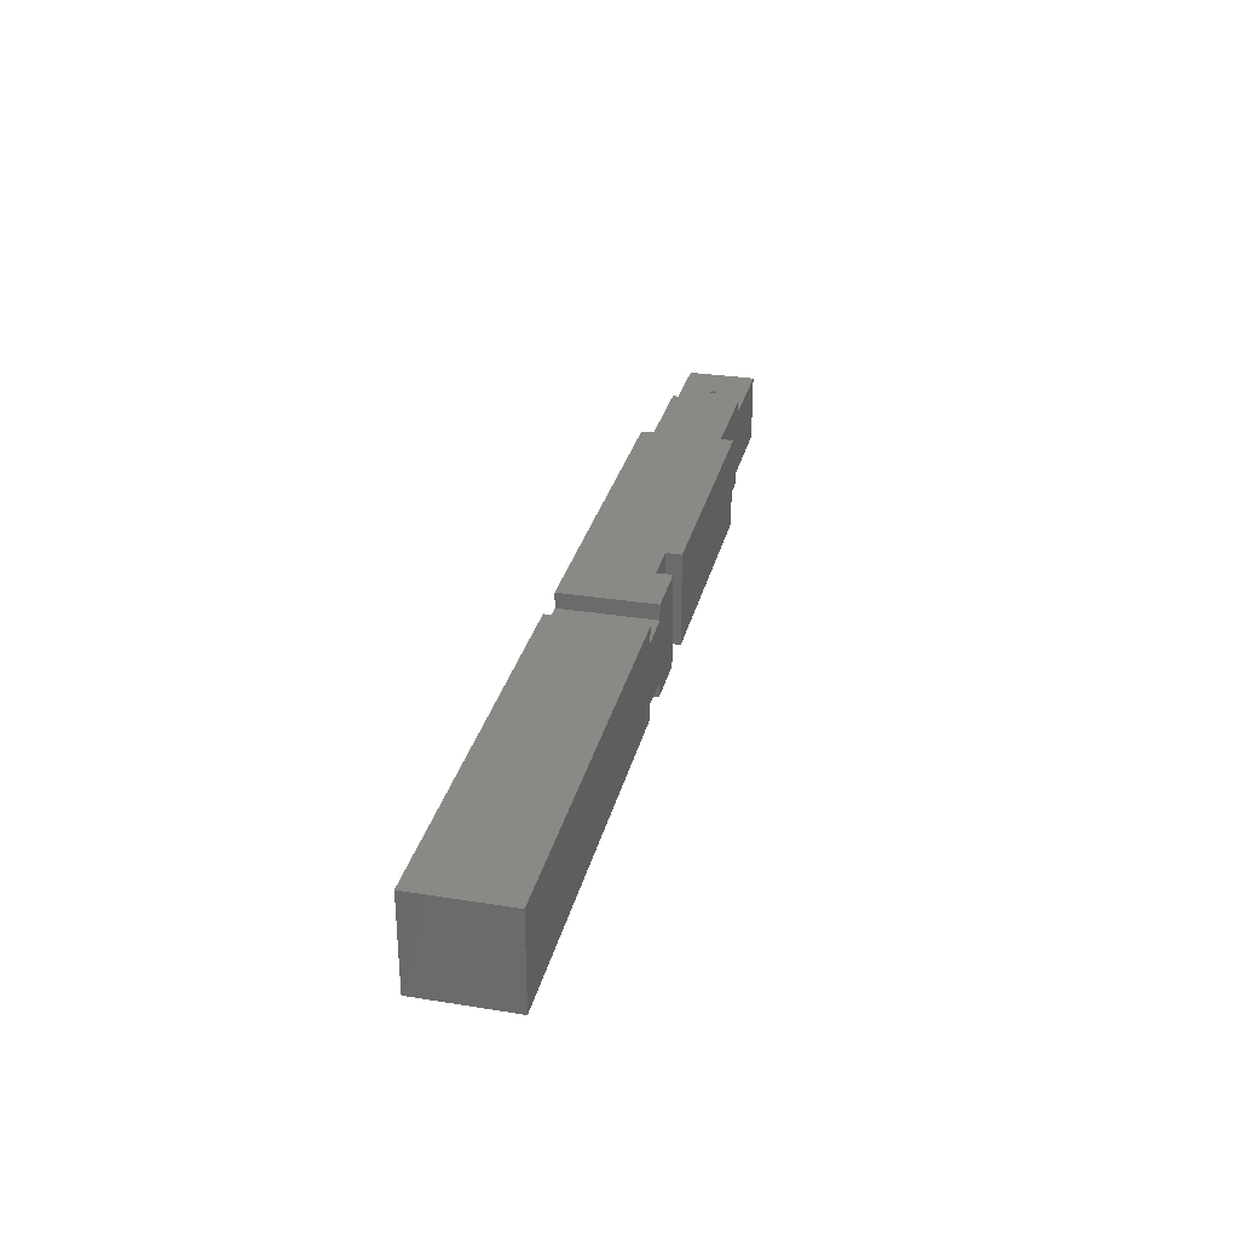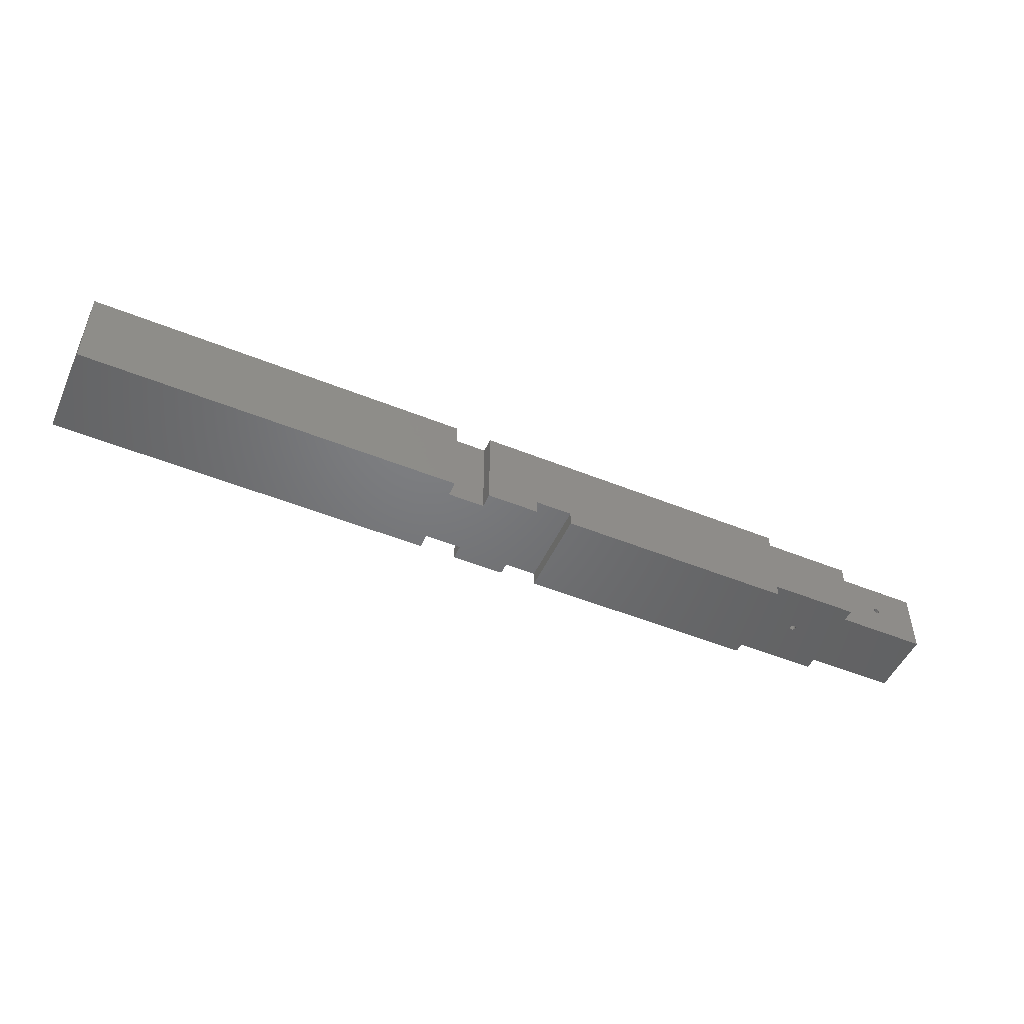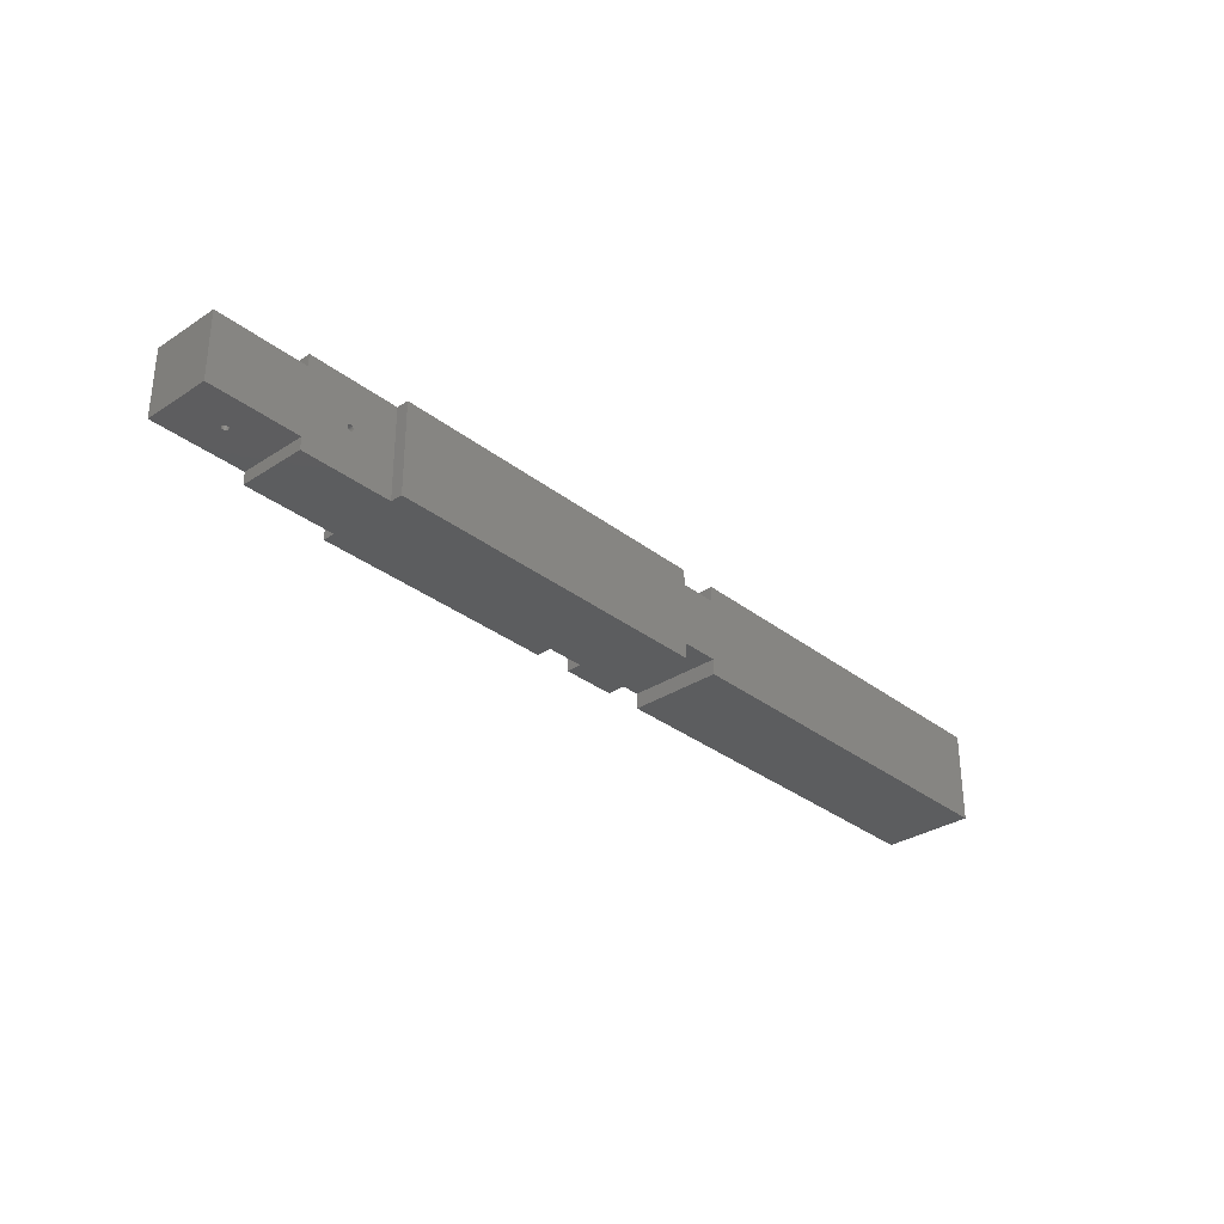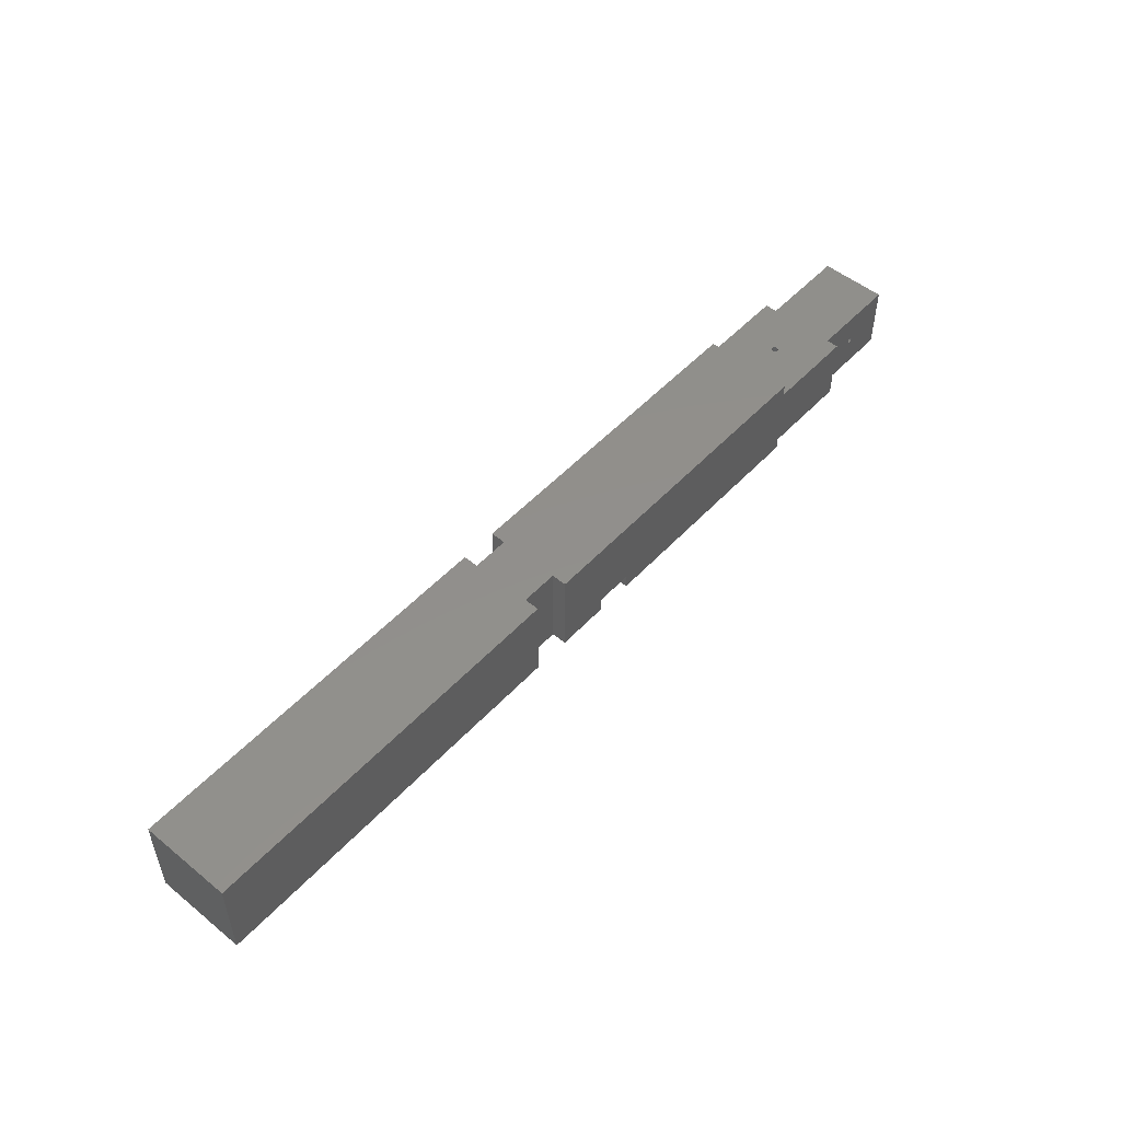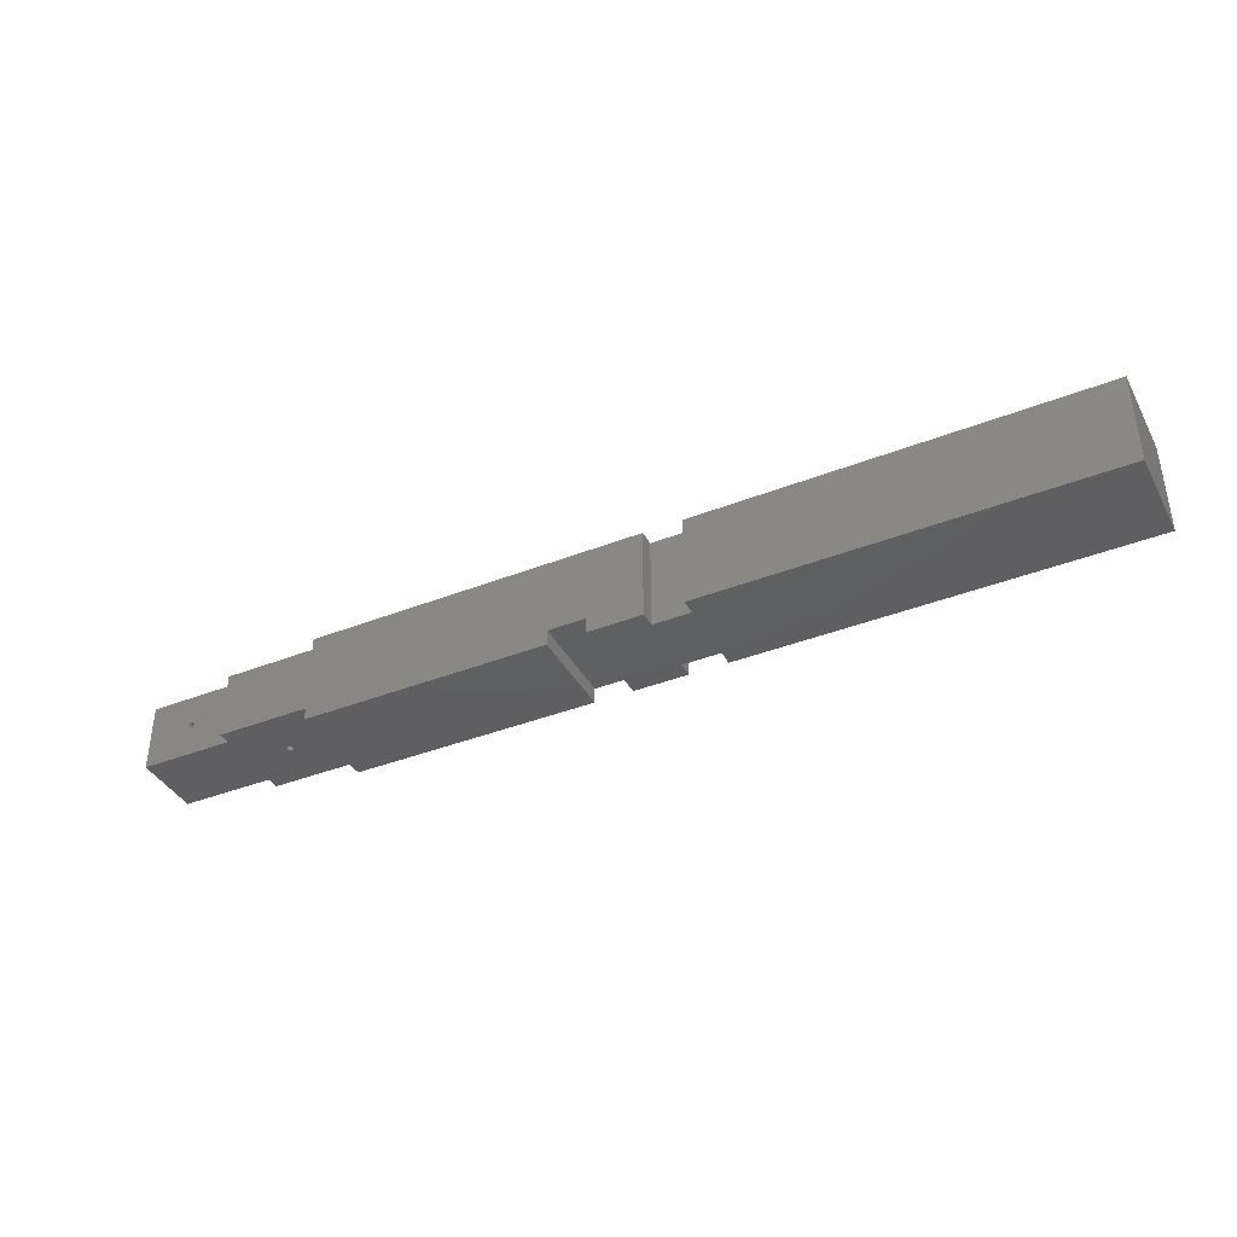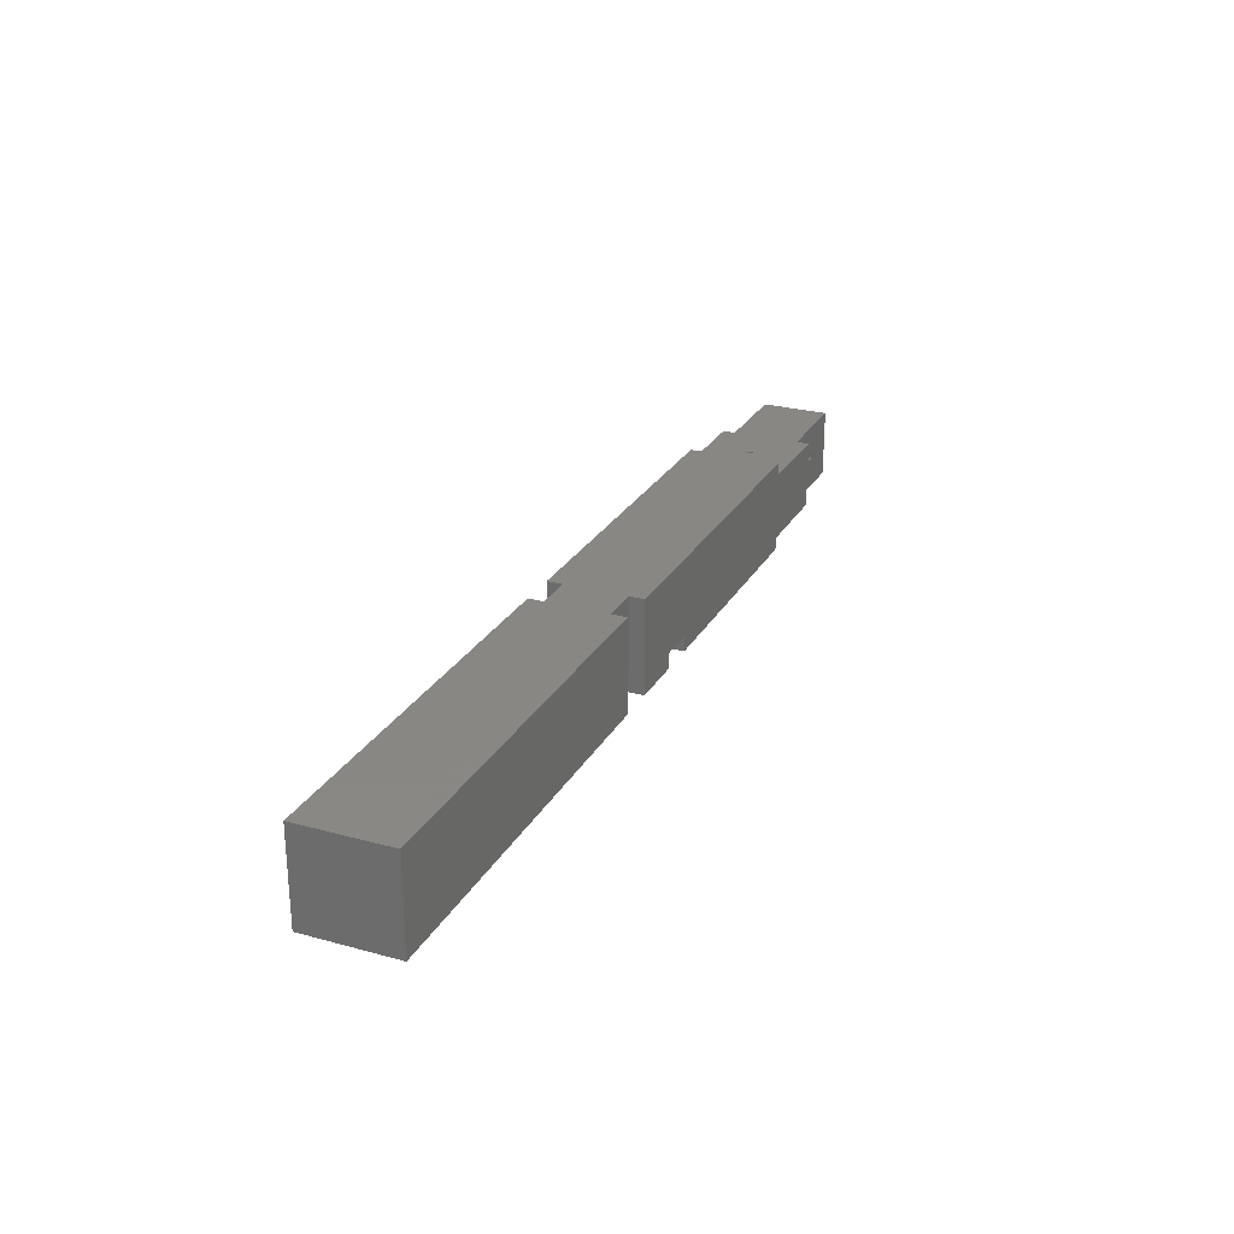
<metadata>
{"format":"stl","ext":"stl","renderer":"f3d","projection":"perspective","resolution":1024,"background":"white","views":[{"elev":29.7,"azim":-76.8,"up":"+Z"},{"elev":-50.0,"azim":-24.0,"up":"+Y"},{"elev":-31.9,"azim":132.6,"up":"+Z"},{"elev":51.5,"azim":-48.7,"up":"+Y"},{"elev":-39.2,"azim":-153.9,"up":"+Y"},{"elev":25.9,"azim":-66.6,"up":"+Y"}]}
</metadata>
<code>
# stl→obj: 176 verts, 356 faces
v 1576 0 0
v 1400 0 0
v 1576 50 0
v 1700 0 0
v 2500 40 0
v 2500 0 0
v 1700 50 0
v 2500 260 0
v 2500 300 0
v 1400 300 0
v 2800 260 0
v 2800 40 0
v 0 0 0
v 1276 300 0
v 1276 0 0
v 0 300 0
v 1700 50 300
v 2500 260 300
v 2500 300 300
v 2500 40 300
v 1700 0 300
v 1400 300 300
v 1576 50 300
v 1400 0 300
v 1576 0 300
v 2800 40 300
v 2800 260 300
v 2500 0 300
v 0 300 300
v 1276 0 300
v 1276 300 300
v 0 0 300
v 1276 0 250
v 1276 0 50
v 1400 0 250
v 1400 0 50
v 2650 40 160
v 2652 40 159.8
v 2800 40 260
v 2648 40 159.8
v 2646 40 159.2
v 2644 40 158.3
v 2643 40 157.1
v 2642 40 155.6
v 2641 40 153.8
v 2640 40 152
v 2640 40 150
v 2640 40 148
v 2641 40 146.2
v 2642 40 144.4
v 2650 40 140
v 2648 40 140.2
v 2646 40 140.8
v 2644 40 141.7
v 2643 40 142.9
v 2800 40 40
v 2654 40 159.2
v 2656 40 158.3
v 2657 40 157.1
v 2658 40 155.6
v 2659 40 153.8
v 2660 40 152
v 2660 40 150
v 2660 40 148
v 2659 40 146.2
v 2658 40 144.4
v 2657 40 142.9
v 2656 40 141.7
v 2654 40 140.8
v 2652 40 140.2
v 3100 40 260
v 3100 40 40
v 3100 260 40
v 3100 260 260
v 2800 260 40
v 2800 260 260
v 2652 260 159.8
v 2650 260 160
v 2654 260 159.2
v 2656 260 158.3
v 2657 260 157.1
v 2658 260 155.6
v 2659 260 153.8
v 2660 260 150
v 2660 260 152
v 2660 260 148
v 2659 260 146.2
v 2658 260 144.4
v 2657 260 142.9
v 2656 260 141.7
v 2654 260 140.8
v 2652 260 140.2
v 2648 260 159.8
v 2646 260 159.2
v 2644 260 158.3
v 2643 260 157.1
v 2642 260 155.6
v 2641 260 153.8
v 2640 260 152
v 2640 260 150
v 2640 260 148
v 2641 260 146.2
v 2642 260 144.4
v 2643 260 142.9
v 2650 260 140
v 2648 260 140.2
v 2646 260 140.8
v 2644 260 141.7
v 1400 300 250
v 1400 300 50
v 1276 300 250
v 1276 300 50
v 2948 140.2 40
v 2946 140.8 260
v 2948 140.2 260
v 2946 140.8 40
v 2944 141.7 260
v 2944 141.7 40
v 2943 142.9 260
v 2943 142.9 40
v 2942 144.4 40
v 2942 144.4 260
v 2941 146.2 40
v 2941 146.2 260
v 2940 148 40
v 2940 148 260
v 2940 150 40
v 2940 150 260
v 2940 152 40
v 2940 152 260
v 2941 153.8 40
v 2941 153.8 260
v 2942 155.6 40
v 2942 155.6 260
v 2943 157.1 40
v 2943 157.1 260
v 2944 158.3 260
v 2944 158.3 40
v 2946 159.2 260
v 2946 159.2 40
v 2948 159.8 260
v 2948 159.8 40
v 2950 160 260
v 2950 160 40
v 2952 159.8 260
v 2952 159.8 40
v 2954 159.2 260
v 2954 159.2 40
v 2956 158.3 260
v 2956 158.3 40
v 2957 157.1 260
v 2957 157.1 40
v 2958 155.6 40
v 2958 155.6 260
v 2959 153.8 40
v 2959 153.8 260
v 2960 152 40
v 2960 152 260
v 2960 150 40
v 2960 150 260
v 2960 148 40
v 2960 148 260
v 2959 146.2 40
v 2959 146.2 260
v 2958 144.4 40
v 2958 144.4 260
v 2957 142.9 40
v 2957 142.9 260
v 2956 141.7 260
v 2956 141.7 40
v 2954 140.8 260
v 2954 140.8 40
v 2952 140.2 260
v 2952 140.2 40
v 2950 140 260
v 2950 140 40
f 1 2 3
f 4 5 6
f 5 7 8
f 5 4 7
f 8 7 9
f 10 7 3
f 7 10 9
f 10 3 2
f 5 11 12
f 11 5 8
f 13 14 15
f 14 13 16
f 17 18 19
f 18 17 20
f 21 20 17
f 22 17 19
f 17 22 23
f 24 23 22
f 23 24 25
f 18 26 27
f 26 18 20
f 20 21 28
f 29 30 31
f 30 29 32
f 3 17 23
f 17 3 7
f 4 17 7
f 17 4 21
f 4 28 21
f 28 4 6
f 32 33 30
f 33 34 35
f 32 34 33
f 13 34 32
f 34 13 15
f 35 25 24
f 36 35 34
f 35 36 25
f 1 36 2
f 36 1 25
f 28 5 20
f 5 28 6
f 37 26 20
f 26 38 39
f 38 26 37
f 20 40 37
f 20 41 40
f 20 42 41
f 20 43 42
f 20 44 43
f 20 45 44
f 20 46 45
f 20 47 46
f 5 47 20
f 47 5 48
f 48 5 49
f 49 5 50
f 5 51 52
f 5 52 53
f 5 53 54
f 50 5 55
f 5 54 55
f 51 5 12
f 51 12 56
f 57 39 38
f 58 39 57
f 59 39 58
f 60 39 59
f 61 39 60
f 62 39 61
f 63 39 62
f 39 63 56
f 56 63 64
f 56 64 65
f 56 65 66
f 56 66 67
f 56 67 68
f 56 68 69
f 56 69 70
f 56 70 51
f 39 56 71
f 71 56 72
f 71 73 74
f 73 71 72
f 75 76 74
f 76 77 78
f 76 79 77
f 76 80 79
f 76 81 80
f 76 82 81
f 76 83 82
f 84 76 75
f 76 85 83
f 76 84 85
f 84 75 86
f 86 75 87
f 87 75 88
f 88 75 89
f 89 75 90
f 90 75 91
f 91 75 92
f 75 74 73
f 78 27 76
f 27 78 18
f 93 18 78
f 94 18 93
f 95 18 94
f 96 18 95
f 97 18 96
f 98 18 97
f 99 18 98
f 100 18 99
f 8 100 101
f 8 101 102
f 8 102 103
f 8 103 104
f 11 92 75
f 92 11 105
f 8 105 11
f 105 8 106
f 106 8 107
f 107 8 108
f 100 8 18
f 108 8 104
f 18 9 19
f 9 18 8
f 19 109 22
f 109 110 111
f 19 110 109
f 9 110 19
f 110 9 10
f 111 29 31
f 112 111 110
f 111 112 29
f 16 112 14
f 112 16 29
f 13 29 16
f 29 13 32
f 25 3 23
f 3 25 1
f 113 114 115
f 114 113 116
f 116 117 114
f 117 116 118
f 118 119 117
f 119 118 120
f 119 121 122
f 121 119 120
f 122 123 124
f 123 122 121
f 124 125 126
f 125 124 123
f 126 127 128
f 127 126 125
f 128 129 130
f 129 128 127
f 130 131 132
f 131 130 129
f 132 133 134
f 133 132 131
f 134 135 136
f 135 134 133
f 135 137 136
f 137 135 138
f 138 139 137
f 139 138 140
f 140 141 139
f 141 140 142
f 142 143 141
f 143 142 144
f 144 145 143
f 145 144 146
f 146 147 145
f 147 146 148
f 148 149 147
f 149 148 150
f 150 151 149
f 151 150 152
f 153 151 152
f 151 153 154
f 155 154 153
f 154 155 156
f 157 156 155
f 156 157 158
f 159 158 157
f 158 159 160
f 161 160 159
f 160 161 162
f 163 162 161
f 162 163 164
f 165 164 163
f 164 165 166
f 167 166 165
f 166 167 168
f 167 169 168
f 169 167 170
f 170 171 169
f 171 170 172
f 172 173 171
f 173 172 174
f 174 175 173
f 175 174 176
f 176 115 175
f 115 176 113
f 34 110 36
f 110 34 112
f 2 110 10
f 110 2 36
f 56 11 75
f 11 56 12
f 72 159 73
f 72 161 159
f 72 163 161
f 72 165 163
f 72 167 165
f 72 170 167
f 72 172 170
f 72 174 172
f 72 176 174
f 56 176 72
f 176 56 113
f 113 56 116
f 125 56 127
f 123 56 125
f 121 56 123
f 120 56 121
f 118 56 120
f 116 56 118
f 157 73 159
f 155 73 157
f 153 73 155
f 152 73 153
f 150 73 152
f 148 73 150
f 146 73 148
f 144 73 146
f 75 144 142
f 75 142 140
f 75 140 138
f 75 127 56
f 127 75 129
f 129 75 131
f 131 75 133
f 133 75 135
f 144 75 73
f 135 75 138
f 74 160 71
f 74 158 160
f 74 156 158
f 74 154 156
f 74 151 154
f 74 149 151
f 74 147 149
f 74 145 147
f 74 143 145
f 76 143 74
f 143 76 141
f 141 76 139
f 130 76 128
f 132 76 130
f 134 76 132
f 136 76 134
f 137 76 136
f 139 76 137
f 162 71 160
f 164 71 162
f 166 71 164
f 168 71 166
f 169 71 168
f 171 71 169
f 173 71 171
f 175 71 173
f 39 175 115
f 39 115 114
f 39 114 117
f 39 128 76
f 128 39 126
f 126 39 124
f 124 39 122
f 122 39 119
f 175 39 71
f 119 39 117
f 26 76 27
f 76 26 39
f 35 22 109
f 22 35 24
f 111 35 109
f 35 111 33
f 30 111 31
f 111 30 33
f 34 14 112
f 14 34 15
f 107 52 106
f 52 107 53
f 108 53 107
f 53 108 54
f 104 54 108
f 54 104 55
f 50 104 103
f 104 50 55
f 49 103 102
f 103 49 50
f 48 102 101
f 102 48 49
f 47 101 100
f 101 47 48
f 46 100 99
f 100 46 47
f 45 99 98
f 99 45 46
f 44 98 97
f 98 44 45
f 43 97 96
f 97 43 44
f 43 95 42
f 95 43 96
f 42 94 41
f 94 42 95
f 41 93 40
f 93 41 94
f 40 78 37
f 78 40 93
f 37 77 38
f 77 37 78
f 38 79 57
f 79 38 77
f 57 80 58
f 80 57 79
f 58 81 59
f 81 58 80
f 60 81 82
f 81 60 59
f 61 82 83
f 82 61 60
f 62 83 85
f 83 62 61
f 63 85 84
f 85 63 62
f 64 84 86
f 84 64 63
f 65 86 87
f 86 65 64
f 66 87 88
f 87 66 65
f 67 88 89
f 88 67 66
f 90 67 89
f 67 90 68
f 91 68 90
f 68 91 69
f 92 69 91
f 69 92 70
f 105 70 92
f 70 105 51
f 106 51 105
f 51 106 52

</code>
